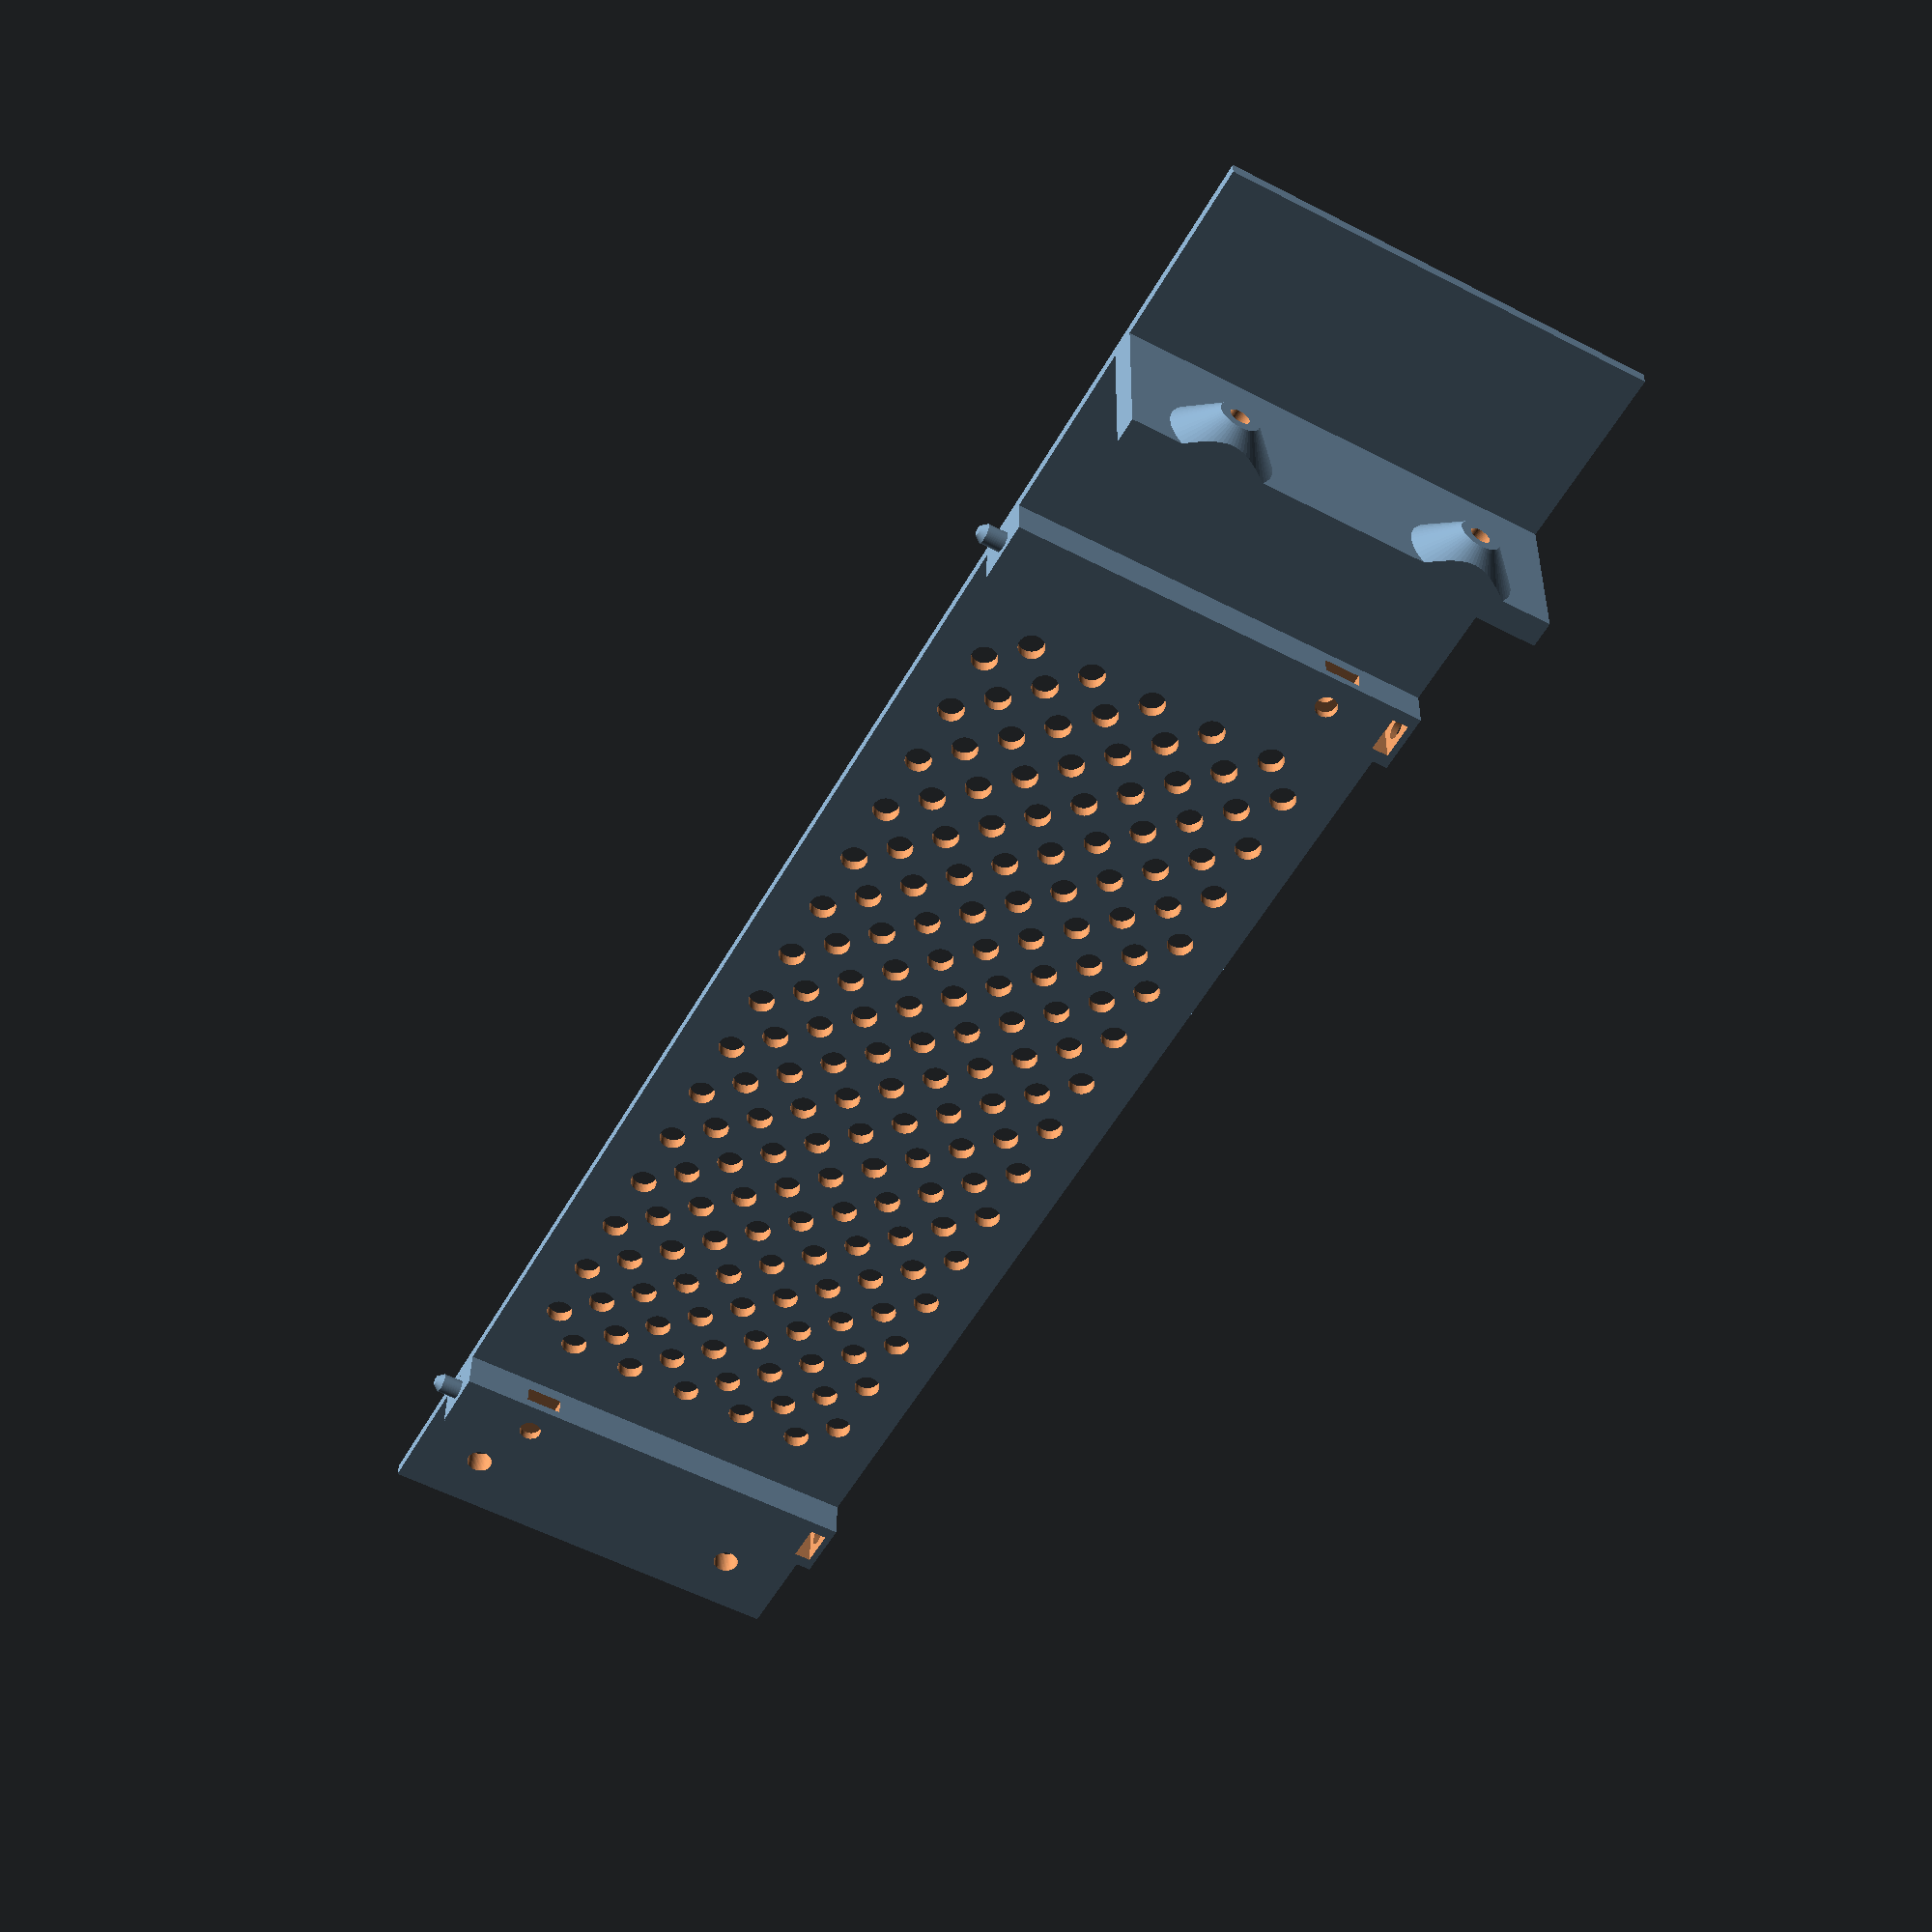
<openscad>
dopow=1;
doback=1;
docover=1;

interlace = false;

overlap = 2;

numparts = 14;
length = 2500;

partlength = length / numparts;

seed = 2;

offs = partlength/20;
width = 55;
bwidth= 60;

blobmin = 16;
blobmax = 23;

ywob = 6;
zwob = 8;

holeoff = 500/10;
holerad = 3;

strip = 12;

thick = 1.2;
sthick = 2;

s2 = sqrt(2);

numbl = ceil(length/offs)+1;

if (false) {
    *coverconnect();
    connectorholder();
    *intersection() {
        ledholder();
        translate([0,-250,10]) cube([80,50,40],true);
    }
} else if (dopow) {
    if (dopow == 1) {
        rotate([90,0,-35]) powerblock_back();
    } else if (dopow == 2) {
        powerblock_front();
    } else {
        powerblock_back();
        powerblock_front();
    }
} else if (doback) {
    translate([0,250,-20]) ledholder();
    if (doback >= 2) {
        color("lightblue") translate([0,250,-19.9]) {
            ledstrip();
            mirror([1,0,0]) ledstrip();
        }
    }
    if (doback >= 3) {
        blobcover(docover);
    }
} else  {
    if (docover == 100) {
        blobcover(1);
        translate([0,0,0]) blobcover(2);
        
        gshi = 21.5 - 0.8 - 1.25;
        #translate([-bwidth/2,partlength,-gshi]) rotate([0, 90,0]) coverconnect();
        #translate([ bwidth/2,partlength,-gshi]) rotate([0,-90,0]) coverconnect();
    } else {
        blobcover(docover);
    }
}

module powerblock_back()
{
    thick = 2;
    nutthick = 2.6;
    nutwall = 1.4;
    nutbot = 2;
    nutsz = 5.4;
    
    pb_len = 200;
    pb_wid = 58;
    pb_hei = 40;
    
    marg_left = 10;
    marg_right = 30;
    
    mod_len = 28;
    mod_wid = 62;
    mod_hei = 55;
    
    mod_off = 30;
    
    box_len = 200+marg_left+marg_right+mod_len;
    box_wid = 66;
    box_hei = 55;
    
    holex = 180;
    holey = 40;
    holed = 3;
    
    shx = 220;
    shy = 45;
    sho = -15;
    shd = 4;
    
    ribthick = thick+nutthick+nutwall+nutbot;
    pb_off = (marg_left - marg_right);
    
    modhh = 19+thick;
    modrh = 24+thick;
    modrt = 4;
    modho = 2.54*15;
    modhs = 3;
    modstemd = 3;
    modsteml = 5;
    
    modof = box_len/2-mod_len;
    
    difference() {
        union() {
            // Bottom
            translate([0,0,thick/2]) cube([box_len, box_wid, thick], true);
            
            // Ribs for psu
            translate([pb_off-holex/2,0,ribthick/2])
                cube([nutsz+4, box_wid, ribthick], true);
            translate([pb_off+holex/2,0,ribthick/2])
                cube([nutsz+4, box_wid, ribthick], true);
            
            // Rib for module
            translate([modof-modrt/2, 0, modrh/2])
                cube([modrt, box_wid, modrh], true);
            
            // Stems for holding module
            intersection() {
                union() {
                    translate([modof-0.001, -modho/2, modhh]) rotate([0,90,0])
                        cylinder(modsteml, modstemd+modsteml, modstemd, false, $fn=60);
                    translate([modof-0.001, +modho/2, modhh]) rotate([0,90,0])
                        cylinder(modsteml, modstemd+modsteml, modstemd, false, $fn=60);
                }
                translate([modof+5.8/2, 0, modrh/2])
                    cube([6, box_wid, modrh], true);
            }
            // Offset feet screws
            for (x=[sho-shx/2,sho+shx/2], y=[-shy/2,shy/2]) {
                translate([x,y,0.001]) rotate([180,0,0])
                    cylinder(2, shd/2+4,shd/2+2, false, $fn=60);
            }
        }
        // Holes for nuts psu
        translate([pb_off-holex/2,+holey/2,ribthick-nutwall-nutthick/2])
            cube([nutsz+4.1, nutsz+0.2, nutthick], true);
        translate([pb_off-holex/2,+holey/2,1])
            cylinder(8, holed/2+0.2, holed/2+0.2, false, $fn=60);
        
        translate([pb_off+holex/2,-holey/2,ribthick-nutwall-nutthick/2])
            cube([nutsz+4.1, nutsz+0.2, nutthick], true);
        translate([pb_off+holex/2,-holey/2,1])
            cylinder(8, holed/2+0.2, holed/2+0.2, false, $fn=60);
        
        // Holes for nuts module
        translate([modof-modrt-0.1, -modho/2, modhh]) rotate([0,90,0])
            cylinder(modrt+modsteml+0.2, modhs/2, modhs/2, false, $fn=60);
        translate([modof-modrt-0.1, -modho/2, modhh]) rotate([0,90,0])
            cylinder(5, nutsz/s2+0.2, nutsz/s2+0.2, false, $fn=4);

        translate([modof-modrt-0.1, +modho/2, modhh]) rotate([0,90,0])
            cylinder(modrt+modsteml+0.2, modhs/2, modhs/2, false, $fn=60);
        translate([modof-modrt-0.1, +modho/2, modhh]) rotate([0,90,0])
            cylinder(5, nutsz/s2+0.2, nutsz/s2+0.2, false, $fn=4);
            
        // Holes for screws
        for (x=[sho-shx/2,sho+shx/2], y=[-shy/2,shy/2]) {
            translate([x,y,thick+0.1]) rotate([180,0,0])
                cylinder(thick+2.2, shd/2,shd/2, false, $fn=60);
        }
        
        // Holes for cover mount nuts
        translate([pb_off+holex/2,-box_wid/2+1+nutthick/2,ribthick-nutwall-nutthick/2])
            cube([nutsz+0.2, nutthick, nutsz+2.1], true);
        translate([pb_off+holex/2,-box_wid/2-0.001,4.5]) rotate([-90,0,0])
            cylinder(8, holed/2+0.2, holed/2+0.2, false, $fn=60);

        translate([pb_off-holex/2,-box_wid/2+1+nutthick/2,ribthick-nutwall-nutthick/2])
            cube([nutsz+0.2, nutthick, nutsz+2.1], true);
        translate([pb_off-holex/2,-box_wid/2-0.001,4.5]) rotate([-90,0,0])
            cylinder(8, holed/2+0.2, holed/2+0.2, false, $fn=60);

        // Ventilation holes
        for (x = [-15:15], y = [-5:5]) if ((x+y)%2) {
            translate([x*5+pb_off,y*5,-0.01])
                cylinder(thick+0.2, 2, 2, false, $fn=60);
        }
    }
    // Sacrifical bridge layer for cover mount nut holes
    #translate([pb_off+holex/2,-box_wid/2+3+nutthick/2+0.1,ribthick-nutwall-nutthick/2])
        cube([nutsz+0.2, 0.2, nutsz-0.1], true);
    #translate([pb_off-holex/2,-box_wid/2+3+nutthick/2+0.1,ribthick-nutwall-nutthick/2])
        cube([nutsz+0.2, 0.2, nutsz-0.1], true);
    
    // Pins for cover holes
    translate([pb_off+holex/2,+box_wid/2,ribthick-nutwall-nutthick/2])
        rotate([-90,0,0]) cylinder(3, holed/2, holed/2, false, $fn=60);
    translate([pb_off+holex/2,+box_wid/2+3,ribthick-nutwall-nutthick/2])
        rotate([-90,0,0]) cylinder(1, holed/2, holed/4, false, $fn=60);
    translate([pb_off-holex/2,+box_wid/2,ribthick-nutwall-nutthick/2])
        rotate([-90,0,0]) cylinder(3, holed/2, holed/2, false, $fn=60);
    translate([pb_off-holex/2,+box_wid/2+3,ribthick-nutwall-nutthick/2])
        rotate([-90,0,0]) cylinder(1, holed/2, holed/4, false, $fn=60);
}

module powerblock_front()
{
}

module coverconnect()
{
    gsw = 2.5-0.2;
    gsl = 10;

    translate([0,0,thick/4]) cube([gsw,gsl*2,thick/2], true);
    translate([0,-gsl,0]) cylinder(thick,gsw/2,gsw/2,false,$fn=4);
    translate([0, gsl,0]) cylinder(thick,gsw/2,gsw/2,false,$fn=4);
}

module ledstrip(l = 250, h=strip-2)
{
    bo = -bwidth/2+sthick+1.8;
    translate([bo,-l,0]) cube([0.2,l,h]);
    loff = 50/3;
    for (ld = [loff/2:loff:l]) {
        translate([bo,-ld-2.5,2.5]) cube([1.7,4.7,5]);
    }
}

module ledholder(l = 250)
{
    b1 = bwidth/2-sthick-0.1;
    t = 1.6;
    s = strip;
    f = 2.2;
    tr = 9;
    th = 11;
    tmh = 15;
    b2 = 20/2;
    b3 = b2+8;

    bh = bwidth/2-sthick-7;
    bhr = 4/2;
    
    hoff = 50/6+25;
    difference() {
        union() {
          rotate([90,0,0]) linear_extrude(height=l, convexity=5) polygon([
            [-b1, s],[-b1,-f],[-b3,-f],[-b2,tr],
            [b2,tr],[b3,-f],[b1,-f],[b1,s],
            [b1-t,s],[b1-t,0],[b3,0],[b2,th],[0,tmh],
            [-(b2),th],[-b3,0],[-(b1-t),0],[-(b1-t), s]
          ]);
          translate([0,10-l,0]) rotate([90,0,0]) linear_extrude(height=10, convexity=5) polygon([
            [-b3,-f],[-b2,tr+0.1],[-b2,tr-4]
          ]);
          translate([0,10-l,0]) rotate([90,0,0]) linear_extrude(height=10, convexity=5) polygon([
            [ b3,-f],[ b2,tr+0.1],[ b2,tr-4]
          ]);
        }

        for (h = [-hoff:-l+hoff*2:-l+hoff]) {
            translate([ bh,h,-f-0.5]) cylinder(f+1, bhr, bhr, false, $fn=20);
            translate([-bh,h,-f-0.5]) cylinder(f+1, bhr, bhr, false, $fn=20);
        }
        
        // Holes for connecting led strip
        translate([  b3-1 ,-l+3,0]) rotate([0, 45,0]) cylinder(4,2,2,true,$fn=4);
        translate([-(b3-1),-l+3,0]) rotate([0,-45,0]) cylinder(4,2,2,true,$fn=4);
        
        // Mating hole top near (glue)
        translate([ 4,-l-0.1,tmh-3.8]) rotate([-90,0,0])
            cylinder(2.2, 2.2, 0, false, $fn=4);
        
        // Mating holes sides near (glue)
        translate([-bh-1,-l,-f-0.1]) cylinder(f+0.2,2,2,false,$fn=4);
        translate([ b1-t/2,-l,6]) rotate([0,-90,0])
            cylinder(t/2+0.1,5,5,false,$fn=4);
        
        // Mating hole top far
        translate([ 4,0.1,tmh-3.8]) rotate([90,0,0])
            cylinder(2.2, 2.2, 0, false, $fn=4);
        
        // Mating holes sides far
        translate([-bh+1,0,-f-0.1]) cylinder(f+0.2,2,2,false,$fn=4);
        translate([ b1+0.1,0,6]) rotate([0,-90,0]) cylinder(t+0.2,2,2,false,$fn=4);
        
        // Connector holder slot
        translate([-8,-l+7-2/2,tr-4.8/2]) cube([50,2.2,4.8-0.001], true);
        translate([0,-l+7-2/2,tr-6/2]) cube([23,2.2,6-0.001], true);
        // #translate([0,-l+7-2/2,tr-4.8/2]) cube([22,2.2,4.8-0.001], true);
    }
    // Cover holding pins
    for (h = [-holeoff/2:-holeoff:-l]) {
        translate([-b1,h,holerad+1]) rotate([0,-90,0])
            cylinder(sthick+0.2, holerad, holerad-sthick, false, $fn=4);
        translate([ b1,h,holerad+1]) rotate([0, 90,0])
            cylinder(sthick+0.2, holerad, holerad-sthick, false, $fn=4);
    }
    taboff = 50;
    
    stripholder(-2, b1-t, s, 4);

    mirror([1,0,0]) stripholder(-2, b1-t, s, 4);
    
    stripholder(-taboff/3, b1-t, s, 4);
    mirror([1,0,0]) stripholder(-taboff/3, b1-t, s, 4);

    stripholder(-l+taboff/3, b1-t, s, 4);
    mirror([1,0,0]) stripholder(-l+taboff/3, b1-t, s, 4);

    for (b = [-taboff:-taboff:-l+taboff]) {
        stripholder(b, b1-t, s, 4);
        mirror([1,0,0]) stripholder(b, b1-t, s, 4);
    }
    
    // Mating pin top near (glue)
    translate([-4,-l,tmh-3.8]) rotate([90,0,0]) cylinder(2, 2, 0, false, $fn=4);
    
    // Mating pins sides near (glue)
    translate([ bh+1,-l,-f]) cylinder(f,2,2,false,$fn=4);
    translate([-b1+t/2,-l,6]) rotate([0,90,0])
        cylinder(t/2,4.9,4.9,false,$fn=4);

    // Mating pin top far
    translate([-4,0,tmh-3.8]) rotate([-90,0,0]) cylinder(2, 2, 0, false, $fn=4);
    
    // Mating pins sides far
    translate([ bh-1,0,-f]) cylinder(f,2,2,false,$fn=4);
    translate([-b1,0,6]) rotate([0,90,0]) cylinder(t,2,2,false,$fn=4);
    
    // Connector holder
    difference() {
        translate([0,-l+11,0]) rotate([90,0,0])
          linear_extrude(height=1, convexity=5) polygon([
            [-b3,-f],[-b2,-f],
            [-b2,tr-8.4],[b2,tr-8.4],
            [b2,-f],[b3,-f],
            [b2+0.01,tr+0.01],[-b2-0.01,tr+0.01]
        ]);
        for (x=[-2:2]) {
            translate([x*3.96,-l+11-0.5,tr-6]) cube([1.2,1.2,1.2],true);
        }
    }
    *#translate([0,-l+7,4.4]) rotate([90,0,0]) connectorholder();
}

module connectorholder()
{
    lw1 = 11.45;
    lw2 = 14.8;
    lh = 4.6;
    lw3 = 11.5;
    // Connector lip holder
    
    linear_extrude(height=2, convexity=5) polygon([
        //[-7,lh-1.5],
        [-8.5,lh],
        [-lw1,lh], [-lw2,0],
        [-lw3-0.5,0], [-lw3,1], [-10,1.8],
        [-5,1.2], [-5,0.8], [-10,0.8], [-lw3+0.1,0],
        [-lw3+0.1,-0.8], [-10,0],

        [ 10,0], [ lw3-0.1,-0.8],
        [ lw3-0.1,0], [ 10,0.8], [ 5,0.8], [ 5,1.2],
        [ 10,1.7], [ lw3,0.8], [ lw3+0.5,0],
        [ lw2,0], [ lw1,lh],
        [ 8.5,lh]//, [ 7,lh-1.5]

    ]);

}

module stripholder(b, be, s, h) {
    lt = 2;
    st = 0.5;
    t = 1.6;
    translate([0,b+h/2,0]) rotate([90,0,0])
      linear_extrude(height=h, convexity=3) polygon([
        [-(be+0.1),s],[-(be-1),s],[-(be-2-t),s-t-2],[-(be-2-t),-1],
        [-(be-st),-1],[-(be-st),0],[-(be-lt),2],
        [-(be-lt),8.2],[-(be-st),10.2],[-(be+0.1),10.2]
    ]);
}

module blobcover(covernumber)
{
    pend = partlength * covernumber;
    pstart = pend - partlength;
    
    xpts  = rands( 0,       width/2, numbl, seed);
    ypts  = rands(-ywob,    ywob,    numbl, seed+1);
    zpts  = rands( 0,       zwob,    numbl, seed+2);
    sizes = rands(blobmin,  blobmax, numbl, seed+3);
    
    rots  = rands(0, 360, numbl*3, seed+4);
    fns   = rands(10, 15, numbl, seed+5);
    
    docap = ((covernumber == 0) ? 1 : ((covernumber == numparts+1) ? -1 : 0));
    doend = (covernumber == 1 || covernumber == numparts);
    
    ps = max(0, floor(numbl*pstart/length)-4+4*(covernumber%2)+docap*4-(interlace?0:4));
    pe = min(numbl-1, floor(numbl*pend/length)-1+4*(covernumber%2)+docap*4+(interlace?0:4));
    
    ps3 = max(-1, ps-1+(interlace?0:8));
    ps2 = max(0, ps-4);
    pe3 = min(numbl-1, pe+4);
    pe2 = min(numbl, pe+1-(interlace?0:8));
    
    ilof = interlace ? 30 : overlap/2;
    
    blength = pend-pstart;
    
    hs = floor(pstart/holeoff)*holeoff+holeoff/2;
    he = ceil(pend/holeoff)*holeoff-holeoff/2;
    
    cof = 2.5;
 
    if (docap == 1) {
      // Butt end, with different side for gluing endcap on
      difference() {
        intersection() {
            union() {
                blobset(xpts, ypts, zpts, sizes, numbl, rots, fns, offs, ps, pe);

                color("red") translate([-bwidth/2,-thick-cof,-21.5])
                    cube([bwidth, thick, 25.9]);
            }
            translate([-bwidth,-40-cof,-22]) cube([bwidth*2, 40, 60]);
        }
        blobset(xpts, ypts, zpts, sizes, numbl, rots, fns, offs, ps, pe, -thick);
      }
    } else if (docap == -1) {
      // Butt end, with different side for gluing endcap on
      difference() {
        intersection() {
            union() {
                blobset(xpts, ypts, zpts, sizes, numbl, rots, fns, offs, ps, pe);

                color("red") translate([-bwidth/2,length+cof,-21.5])
                    cube([bwidth, thick, 25.9]);
            }
            translate([-bwidth,length+cof,-22]) cube([bwidth*2, 40, 60]);
        }
        blobset(xpts, ypts, zpts, sizes, numbl, rots, fns, offs, ps, pe, -thick);
      }
    } else {
      difference() {
        intersection() {
            union() {
                blobset(xpts, ypts, zpts, sizes, numbl, rots, fns, offs, ps, pe);

                color("red") translate([-bwidth/2,pstart-(pstart == 0 ? thick+cof : 0),-21.5])
                    cube([bwidth, blength+(pend==length ? thick+cof : 0)+(pstart== 0 ? thick+cof : 0), 25.9]);
            }
            // Cut the blobs to size
            translate([-bwidth,pstart-(doend?cof:ilof)*(covernumber%2),-22])
                cube([bwidth*2, blength+(doend?cof:ilof), 60]);
        }

        if (interlace) {
          // Overhanging pieces of blobs, cut with the blobs from the next piece
          if (covernumber%2) {
            blobset(xpts, ypts, zpts, sizes, numbl, rots, fns, offs, ps2, ps3, -thick);

          } else {
            blobset(xpts, ypts, zpts, sizes, numbl, rots, fns, offs, pe2, pe3);
          }
        } else if (!doend) {
          // Straight cut but with a small lip
          if (covernumber%2) {
            // Lip is on the outside, so cut out the inside
            intersection() {
                blobset(xpts, ypts, zpts, sizes, numbl, rots, fns, offs, ps2, ps3, -thick/2);
                translate([-bwidth,pstart-overlap*1.5,-22])
                    cube([bwidth*2, overlap*2, 60]);
            }
          } else {
            // Lip is on the outside, so cut out the inside
            // of the outside to use to cut off the outside
            intersection() {
                difference() {
                    blobset(xpts, ypts, zpts, sizes, numbl, rots, fns, offs, pe2, pe3, 0.1);
                    blobset(xpts, ypts, zpts, sizes, numbl, rots, fns, offs, pe2, pe3, -thick/2);
                }
                translate([-bwidth,pend-overlap*0.5,-22])
                    cube([bwidth*2, overlap*2, 60]);
            }
            // Also cut the sides a bit
            translate([-bwidth/2-0.001,pend-overlap*0.5,-22])
                cube([bwidth+0.002, overlap*2, 25]);
          }
        }

        // Hollow out the inside
        blobset(xpts, ypts, zpts, sizes, numbl, rots, fns, offs, ps, pe, -thick);
        translate([-bwidth/2+sthick,pstart-40,-22])
            cube([bwidth-sthick*2, blength+80, 25]);
        
        b1 = bwidth/2-sthick-0.1;
        for (h = [hs:holeoff:he]) {
            translate([-b1,h,holerad-19]) rotate([0,-90,0])
                cylinder(sthick+0.2, holerad+0.1, holerad-sthick+0.1, false, $fn=4);
            translate([ b1,h,holerad-19]) rotate([0, 90,0])
                cylinder(sthick+0.2, holerad+0.1, holerad-sthick+0.1, false, $fn=4);
        }
        
        gshi = 21.5 - 0.8;
        gsw = 2.5;
        gsl = 10;
        // Room for glue strip, with holes
        if (covernumber%2) {
            translate([-bwidth/2-0.001,pend-gsl,-gshi])
                cube([sthick/2+0.001, 20.001, gsw]);
            translate([-b1,pend-gsl,-gshi+gsw/2]) rotate([0,-90,0])
                cylinder(sthick+0.2, gsw/2,gsw/2, false, $fn=4);
            
            translate([bwidth/2-sthick/2,pend-gsl,-gshi])
                cube([sthick/2+0.001, 20.001, gsw]);
            translate([ b1,pend-gsl,-gshi+gsw/2]) rotate([0, 90,0])
                cylinder(sthick+0.2, gsw/2,gsw/2, false, $fn=4);
        } else {
            translate([-bwidth/2-0.001,pstart-0.001,-gshi])
                cube([sthick/2+0.001, gsl+0.001, gsw]);
            translate([-b1,pstart+gsl,-gshi+gsw/2]) rotate([0,-90,0])
                cylinder(sthick+0.2, gsw/2,gsw/2, false, $fn=4);

            translate([bwidth/2-sthick/2,pstart-0.001,-gshi])
                cube([sthick/2+0.001, gsl+0.001, gsw]);
            translate([ b1,pstart+gsl,-gshi+gsw/2]) rotate([0, 90,0])
                cylinder(sthick+0.2, gsw/2,gsw/2, false, $fn=4);
        }
      }
    }
}

module blobset(xpts, ypts, zpts, sizes, numbl, rots, fns, step, ps, pe, so=0)
{
    if (ps <= pe) {
        for (i = [ps:pe]) {
            translate([((width/2+5) - (xpts[i] * xpts[i] / width)) *(((i+2)%4)-1.5)/2, i*step+ypts[i], zpts[i]])
            scale([1,1.5,0.8]) rotate([rots[i*3],rots[i*3+1],rots[i*3+2]])
            sphere(sizes[i]+so, $fn=fns[i]);
        }
    }
}
</openscad>
<views>
elev=235.5 azim=146.5 roll=118.7 proj=p view=solid
</views>
